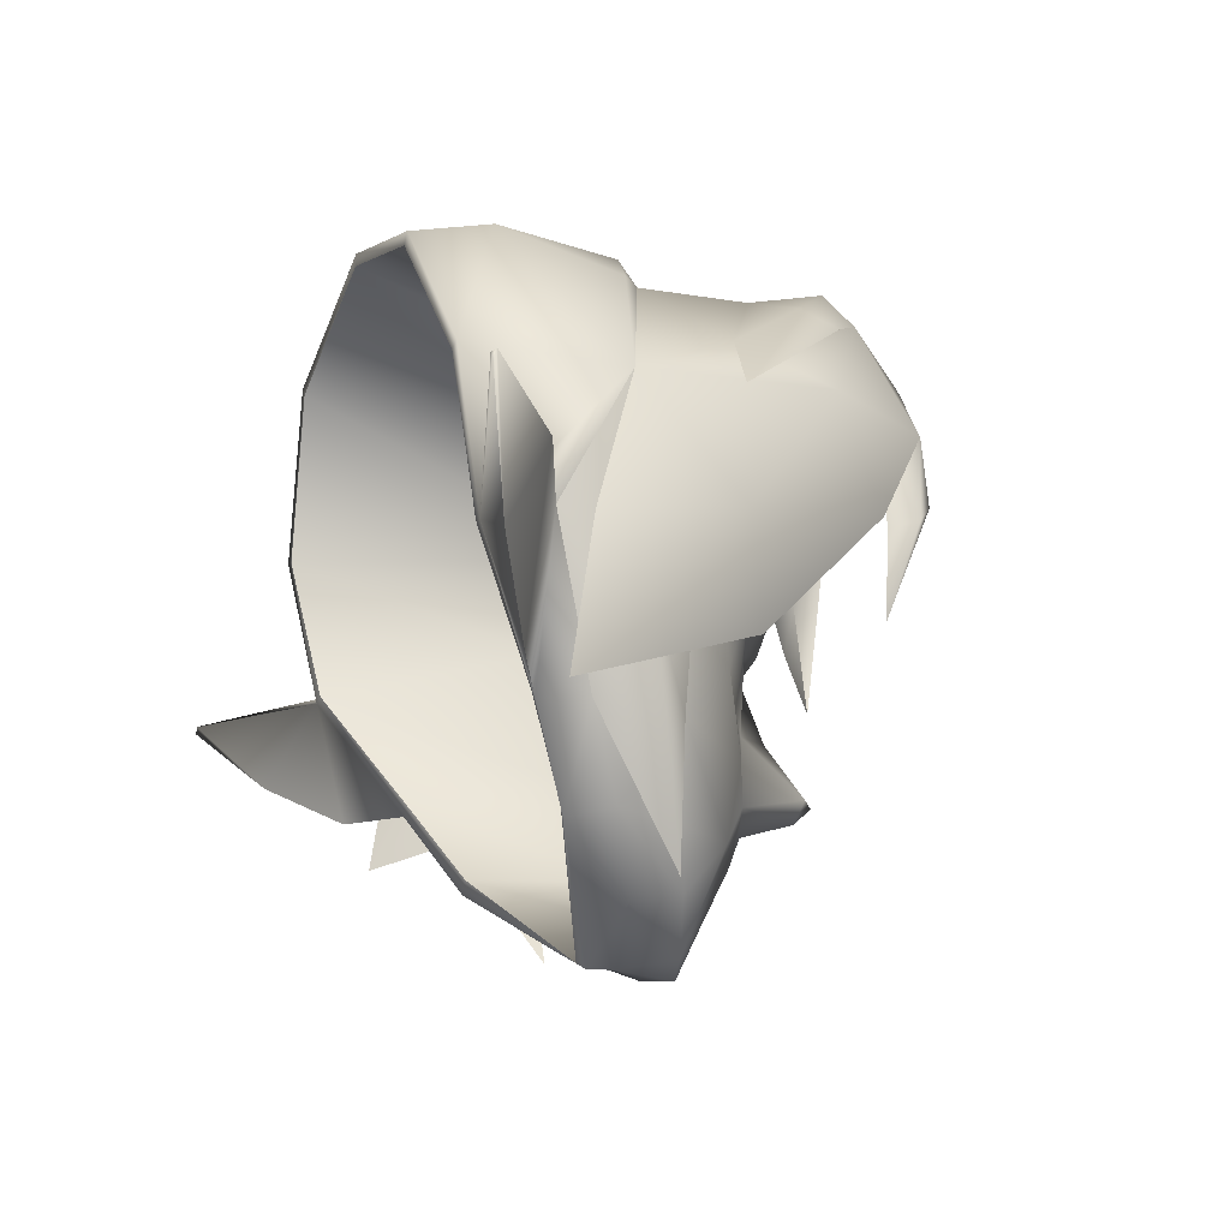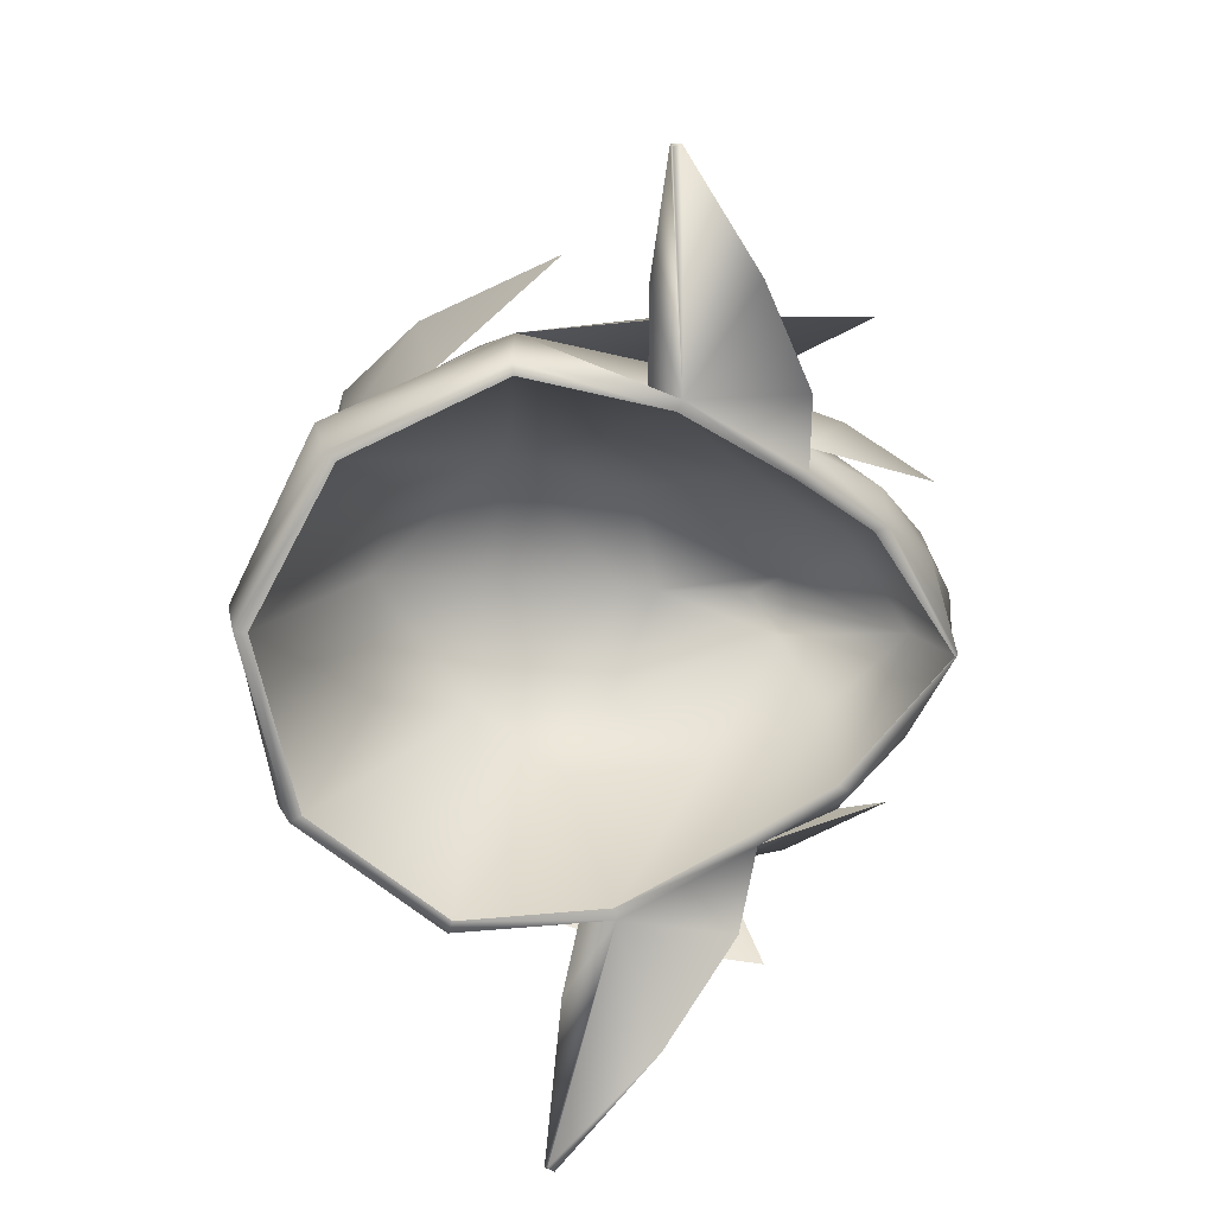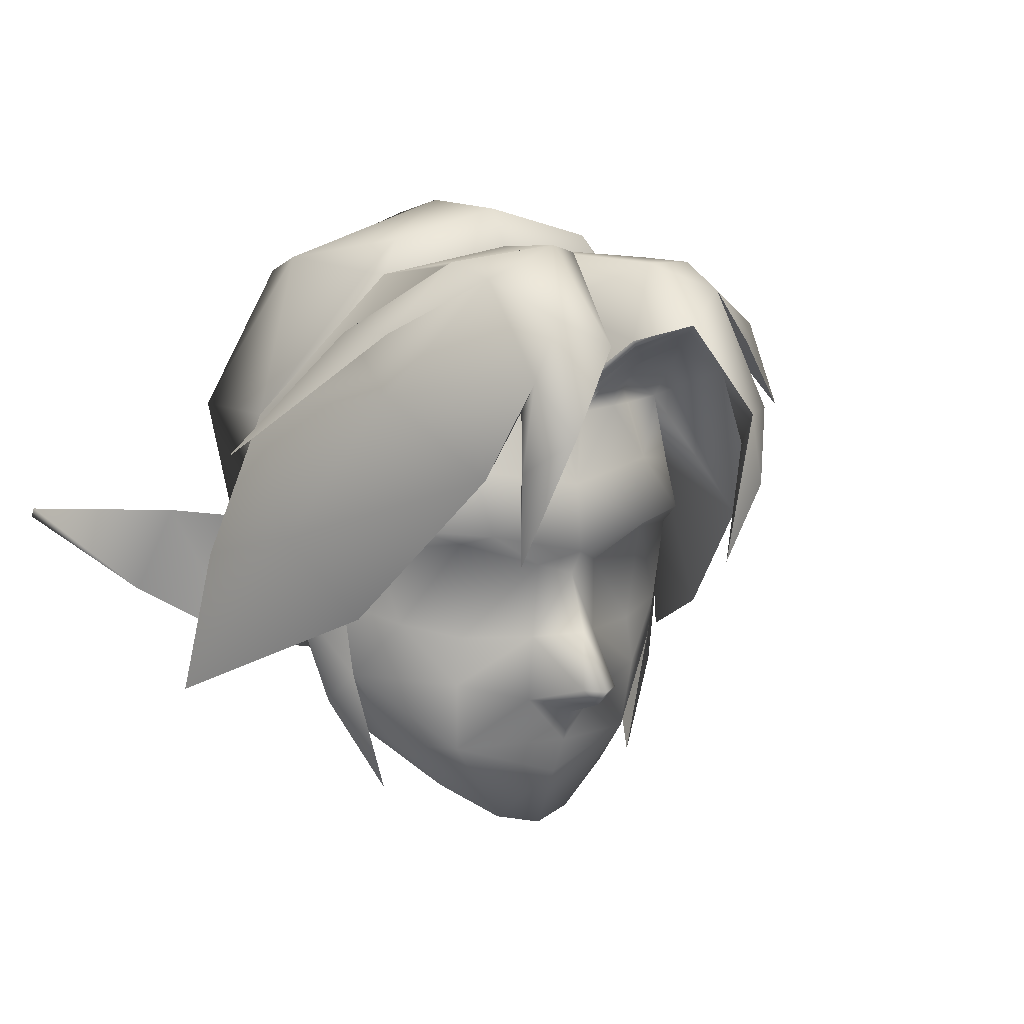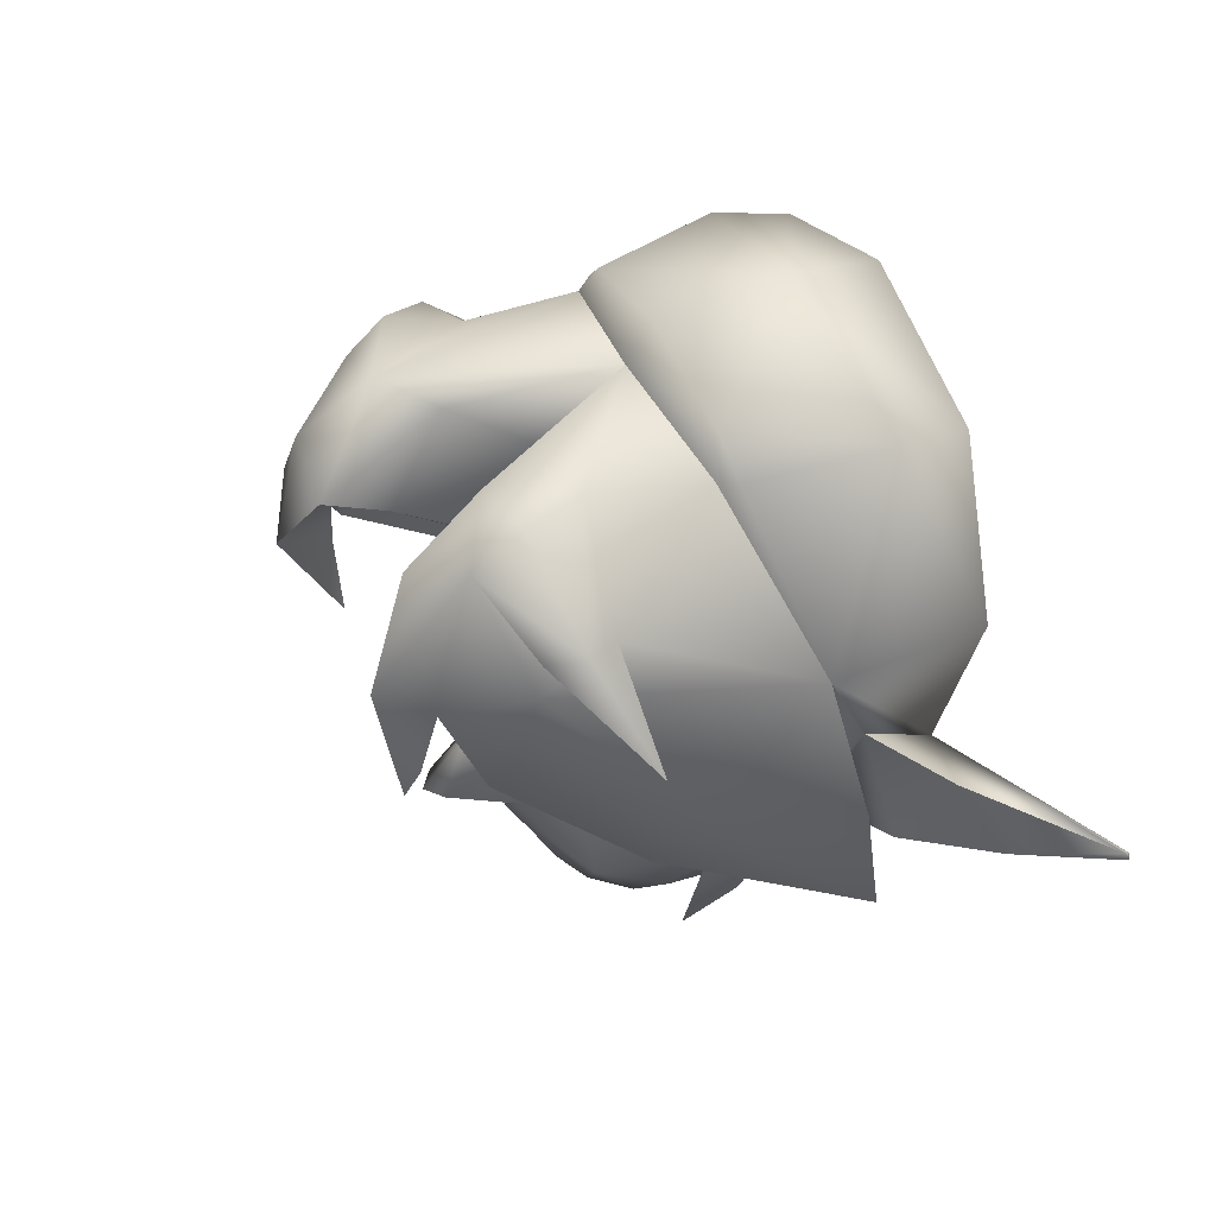
<metadata>
{"format":"obj","ext":"obj","renderer":"f3d","projection":"perspective","resolution":1024,"background":"white","views":[{"elev":-21.8,"azim":-112.1,"up":"+Y"},{"elev":-77.3,"azim":-96.8,"up":"+Z"},{"elev":9.0,"azim":-30.6,"up":"+Y"},{"elev":45.9,"azim":65.2,"up":"+Y"}]}
</metadata>
<code>
g
v  -4.535 -0.06723 10.74
v  -4.603 3.49 10.92
v  -3.607 5.063 13.19
v  7.947 -3.597 4.484
v  11.07 -6.283 -2.931
v  10.18 0.4655 3.575
v  11.22 -0.927 -2.11
v  9.993 5.042 -0.9254
v  8.086 8.208 5.827
v  8.832 8.574 7.068
v  11.37 4.86 5.618
v  7.821 7.886 8.268
v  5.312 10.17 9.573
v  5.187 11.23 7.638
v  2.977 11.25 8.172
v  4.632 11.34 5.447
v  0 11.77 1.803
v  5.281 10.71 1.099
v  7.836 6.439 8.408
v  7.315 3.106 9.191
v  6.266 1.124 9.656
v  6.434 5.572 11.35
v  0.44 9.539 4.723
v  4.227 -0.4034 11.96
v  5.926 2.585 11.88
v  4.672 5.555 12.94
v  3.152 8.929 11.02
v  1.681 8.245 9.017
v  0 5.902 6.494
v  8.539 -1.608 0.404
v  7.391 2.447 2.626
v  9.993 5.042 -0.9254
v  4.646 -8.176 -1.339
v  6.393 -5.115 -3.013
v  4.872 -8.68 -1.332
v  6.704 -5.47 -3.009
v  7.304 -5.424 -1.303
v  8.81 0.3081 -3.154
v  -3.969 -10.47 3.213
v  -3.365 -10.75 1.553
v  -1.673 -11.98 4.056
v  0 -12.13 2.498
v  0 -12.19 1.37
v  3.365 -10.75 1.553
v  5.956 -8.446 0.09871
v  7.286 -5.633 1.891
v  5.56 -8.669 2.534
v  4.019 -8.58 4.787
v  3.969 -10.47 3.213
v  1.673 -11.98 4.056
v  0 -12.32 4.596
v  0 -9.808 5.823
v  -4.019 -8.58 4.787
v  0 -8.283 6.604
v  -1.603 -6.437 6.475
v  0 -7.007 7.083
v  0 -6.265 9.203
v  1.603 -6.437 6.475
v  0.7476 -5.575 9.287
v  1.452 -3.812 6.527
v  0 -3.484 8.118
v  0 -1.215 7.184
v  -1.452 -3.812 6.527
v  -1.322 -0.8158 6.775
v  -4.028 -3.848 5.148
v  -4.277 0.1136 5.672
v  -6.185 -3.251 3.979
v  -7.033 -0.1675 3.463
v  -7.734 -2.586 1.962
v  -7.391 2.447 2.626
v  -6.3 0.7975 5.447
v  -6.2 2.795 4.797
v  -4.062 3.143 6.305
v  -5.842 5.461 4.412
v  -3.529 5.389 5.877
v  -3.393 5.964 5.767
v  -2.638 5.336 6.09
v  0 2.476 7.564
v  -5.56 -8.669 2.534
v  -0.7476 -5.575 9.287
v  4.262 -5.763 5.233
v  -7.286 -5.633 1.891
v  -4.262 -5.763 5.233
v  0 -5.614 9.864
v  -5.956 -8.446 0.09871
v  -4.872 -8.68 -1.332
v  -2.179 5.942 6.027
v  -1.182 5.25 6.437
v  -0.5711 5.213 6.583
v  0 5.179 6.72
v  -0.4408 5.91 6.4
v  -0.9982 5.92 6.28
v  0.6262 5.221 6.569
v  0.4339 5.91 6.401
v  -7.304 -5.424 -1.303
v  -6.704 -5.47 -3.009
v  -8.81 0.3081 -3.154
v  -3.588 0.5504 7.036
v  0 -0.2128 7.88
v  1.322 -0.8158 6.775
v  4.028 -3.848 5.148
v  6.185 -3.251 3.979
v  4.277 0.1136 5.672
v  7.033 -0.1675 3.463
v  6.3 0.7975 5.447
v  3.588 0.5504 7.036
v  4.062 3.143 6.305
v  2.692 5.359 6.072
v  0.9065 5.24 6.502
v  1.073 5.922 6.264
v  3.523 5.414 5.872
v  7.734 -2.586 1.962
v  7.391 2.447 2.626
v  6.2 2.795 4.797
v  5.842 5.461 4.412
v  3.393 5.964 5.767
v  2.402 6.145 6.64
v  1.853 5.936 6.097
v  0 -12.03 1.031
v  -4.646 -8.176 -1.339
v  -6.393 -5.115 -3.013
v  -6.704 -5.47 -3.009
v  -9.04 -0.7566 -5.757
v  -6.393 -5.115 -3.013
v  -8.62 -0.6197 -5.747
v  6.393 -5.115 -3.013
v  8.62 -0.6197 -5.747
v  6.704 -5.47 -3.009
v  9.04 -0.7566 -5.757
v  17.2 0.6434 -8.338
v  13.34 -2.833 -6.471
v  17.33 0.3835 -8.313
v  9.552 -5.098 -4.405
v  8.81 0.3081 -3.154
v  12.47 0.7637 -4.665
v  17.28 0.7431 -8.163
v  -9.04 -0.7566 -5.757
v  -9.778 4.922 -6.897
v  -8.62 -0.6197 -5.747
v  -9.325 4.796 -6.901
v  9.04 -0.7566 -5.757
v  9.778 4.922 -6.897
v  9.993 5.042 -0.9254
v  6.677 11.24 -4.629
v  6.296 10.53 -7.578
v  0 13.61 -4.158
v  4.538 12.12 0.7038
v  -1.8e-05 13.31 0.8591
v  0 11.77 1.803
v  -4.538 12.12 0.7038
v  -5.281 10.71 1.099
v  -5.763 10.8 0.4751
v  -6.677 11.24 -4.629
v  -9.993 5.042 -0.9254
v  -6.296 10.53 -7.578
v  5.763 10.8 0.4751
v  5.281 10.71 1.099
v  2e-06 12.98 -7.516
v  -8.81 0.3081 -3.154
v  -6.004 10.14 -7.57
v  3e-06 12.48 -7.514
v  8.81 0.3081 -3.154
v  9.325 4.796 -6.901
v  8.62 -0.6197 -5.747
v  6.004 10.14 -7.57
v  2.677 6.918 7.126
v  2.872 6.65 7.05
v  4.051 7.77 8.813
v  3.152 8.929 11.02
v  2.082 7.703 8.549
v  3.381 8.633 10.46
v  2.281 7.445 7.877
v  1.073 5.922 6.264
v  1.549 6.129 6.823
v  0.9065 5.24 6.502
v  1.853 5.936 6.097
v  2.475 7.18 7.804
v  3.831 8.054 9.354
v  5.102 7.023 10.28
v  5.842 5.461 4.412
v  3.393 5.964 5.767
v  2.402 6.145 6.64
v  3.611 8.337 9.894
v  4.672 5.555 12.94
v  4.227 -0.4034 11.96
v  4.954 4.283 11.85
v  0 5.179 6.72
v  0.4339 5.91 6.401
v  0.3035 6.106 7.09
v  1.797 8.082 9.09
v  1.681 8.245 9.017
v  1.923 7.922 8.557
v  0.8798 6.117 6.966
v  0.6262 5.221 6.569
v  0 5.902 6.494
v  0 5.179 6.72
v  6.434 5.572 11.35
v  6.266 1.124 9.656
v  7.391 2.447 2.626
v  7.947 -3.597 4.484
v  8.539 -1.608 0.404
v  11.07 -6.283 -2.931
v  11.22 -0.927 -2.11
v  9.993 5.042 -0.9254
v  0 -12.03 1.031
v  -4.646 -8.176 -1.339
v  0 -10.71 4.059
v  -8.62 -0.6197 -5.747
v  -9.325 4.796 -6.901
v  -6.465 1.415 2.153
v  -4.909 4.961 4.378
v  -6.004 10.14 -7.57
v  -3.868 8.614 0.4391
v  3e-06 12.48 -7.514
v  2e-06 9.416 3.004
v  1e-06 5.126 5.335
v  0 0.2197 6.763
v  -4.04 0.06284 4.987
v  0 -1.289 6.515
v  -1.204 -6.079 6.366
v  0 -4.934 7.999
v  0 -6.434 6.329
v  -3.376 -7.971 4.405
v  -6.393 -5.115 -3.013
v  -5.538 -3.781 2.788
v  0 -10.71 4.059
v  4.646 -8.176 -1.339
v  0 -12.03 1.031
v  9.325 4.796 -6.901
v  4.909 4.961 4.378
v  6.004 10.14 -7.57
v  3.868 8.614 0.4391
v  3e-06 12.48 -7.514
v  2e-06 9.416 3.004
v  1e-06 5.126 5.335
v  0 0.2197 6.763
v  4.04 0.06284 4.987
v  0 -1.289 6.515
v  1.204 -6.079 6.366
v  0 -4.934 7.999
v  0 -6.434 6.329
v  3.376 -7.971 4.405
v  6.393 -5.115 -3.013
v  5.538 -3.781 2.788
v  8.62 -0.6197 -5.747
v  6.465 1.415 2.153
v  -5.256 10.88 9.556
v  -8.406 8.793 7.316
v  -7.769 7.928 3.602
v  -12.64 3.732 1.773
v  -9.993 5.042 -0.9254
v  -7.769 7.928 3.602
v  -5.281 10.71 1.099
v  -4.9 11.21 5.518
v  -9.252 8.766 5.358
v  -5.914 11.49 7.957
v  -8.406 8.793 7.316
v  -5.256 10.88 9.556
v  -2.494 12.12 9.65
v  0 11.77 1.803
v  -0.5226 11.75 8.031
v  0.44 9.539 4.723
v  -8.417 6.439 7.235
v  -12.64 3.732 1.773
v  -10.64 0.4655 2.773
v  -11.5 -0.927 -2.878
v  -12.31 -6.84 -4.004
v  -8.203 -2.793 4.261
v  -5.742 3.356 10.17
v  -4.829 7.199 12.26
v  -3.695 9.466 12.06
v  -1.42 8.38 12.17
v  -0.437 8.099 10.06
v  0 5.902 6.494
v  -3.607 5.063 13.19
v  -5.161 3.756 11.93
v  -4.535 -0.06723 10.74
v  -4.603 3.49 10.92
v  -4.531 5.966 10.79
v  -4.829 7.199 12.26
v  7.286 -5.633 1.891
v  6.066 -10.54 2.197
v  7.991 -6.849 0.9993
v  7.304 -5.424 -1.303
v  9.14 -2.419 0.05747
v  8.81 0.3081 -3.154
v  9.993 5.042 -0.9254
v  7.391 2.447 2.626
v  7.734 -2.586 1.962
v  -9.993 5.042 -0.9254
v  -7.391 2.447 2.626
v  -11.5 -0.927 -2.878
v  -8.203 -2.793 4.261
v  -5.742 3.356 10.17
v  -5.842 5.461 4.412
v  -4.531 5.966 10.79
v  -3.832 6.788 7.938
v  -3.393 5.964 5.767
v  -2.654 6.498 6.839
v  -2.179 5.942 6.027
v  -12.31 -6.84 -4.004
v  0 5.179 6.72
v  0 5.902 6.494
v  -0.2205 6.106 7.089
v  -0.437 8.099 10.06
v  -0.8109 7.831 9.823
v  -1.176 7.565 8.984
v  -2.134 7.908 10.92
v  -2.492 7.673 10.29
v  -1.42 8.38 12.17
v  -0.4408 5.91 6.4
v  0 5.179 6.72
v  -1.55 7.297 8.751
v  -2.849 7.437 9.663
v  -3.34 7.113 8.801
v  -2.289 6.763 7.679
v  -1.589 6.131 6.796
v  -1.182 5.25 6.437
v  -0.9982 5.92 6.28
v  -1.915 7.032 7.912
v  -0.7196 6.116 6.982
v  -0.5711 5.213 6.583
v  6.066 -10.54 2.197
v  7.286 -5.633 1.891
v  7.304 -5.424 -1.303
v  -6.066 -10.54 2.197
v  -7.991 -6.849 0.9993
v  -7.304 -5.424 -1.303
v  -9.14 -2.419 0.05747
v  -8.81 0.3081 -3.154
v  -9.993 5.042 -0.9254
v  -7.391 2.447 2.626
v  -7.734 -2.586 1.962
v  -7.286 -5.633 1.891
v  6.434 5.572 11.35
v  5.926 2.585 11.88
v  4.227 -0.4034 11.96
v  -9.552 -5.098 -4.405
v  -13.34 -2.833 -6.471
v  -17.33 0.3835 -8.313
v  -17.2 0.6434 -8.338
v  -17.28 0.7431 -8.163
v  -12.47 0.7637 -4.665
v  -8.81 0.3081 -3.154
v  -4.531 5.966 10.79
v  -4.829 7.199 12.26
v  -5.742 3.356 10.17
v  17.2 0.6434 -8.338
v  17.28 0.7431 -8.163
v  17.33 0.3835 -8.313
v  13.34 -2.833 -6.471
v  12.47 0.7637 -4.665
v  9.552 -5.098 -4.405
v  8.81 0.3081 -3.154
v  6.704 -5.47 -3.009
v  -7.304 -5.424 -1.303
v  -7.286 -5.633 1.891
v  -6.066 -10.54 2.197
v  -6.704 -5.47 -3.009
v  -8.81 0.3081 -3.154
v  -9.552 -5.098 -4.405
v  -12.47 0.7637 -4.665
v  -13.34 -2.833 -6.471
v  -17.28 0.7431 -8.163
v  -17.33 0.3835 -8.313
v  -17.2 0.6434 -8.338
v  5.312 10.17 9.573
v  8.086 8.208 5.827
v  7.821 7.886 8.268
v  11.37 4.86 5.618
g surface_000_ref_0
f 1 2 3
f 4 5 6
f 5 7 6
f 6 7 8
f 9 10 11
f 11 10 12
f 12 10 13
f 10 14 13
f 13 14 15
f 10 9 16
f 14 10 16
f 14 16 15
f 15 16 17
f 16 9 18
f 17 16 18
f 18 9 8
f 19 9 13
f 8 19 6
f 9 19 8
f 6 20 4
f 19 20 6
f 4 20 21
f 21 20 22
f 20 19 22
f 22 19 13
f 17 23 15
f 24 25 26
f 25 22 26
f 22 13 26
f 13 15 27
f 26 13 27
f 15 23 28
f 27 15 28
f 28 23 29
f 30 31 32
f 33 34 35
f 35 34 36
f 35 36 37
f 36 38 37
f 39 40 41
f 41 40 42
f 40 43 42
f 35 43 33
f 42 43 44
f 43 35 44
f 35 37 45
f 44 35 45
f 37 46 45
f 45 46 47
f 46 48 47
f 45 49 44
f 47 48 49
f 47 49 45
f 49 50 44
f 48 50 49
f 44 50 42
f 42 51 41
f 50 51 42
f 51 52 41
f 48 52 50
f 52 51 50
f 53 39 41
f 41 52 53
f 52 54 53
f 54 52 48
f 53 54 55
f 54 56 55
f 55 56 57
f 56 58 57
f 56 54 58
f 54 48 58
f 57 58 59
f 58 60 59
f 59 60 61
f 60 62 61
f 61 62 63
f 62 64 63
f 63 64 65
f 64 66 65
f 65 66 67
f 66 68 67
f 67 68 69
f 69 68 70
f 68 66 71
f 68 71 70
f 70 71 72
f 71 73 72
f 70 72 74
f 72 73 74
f 73 75 74
f 74 75 76
f 75 77 76
f 75 73 77
f 77 73 78
f 79 39 53
f 61 63 80
f 80 55 57
f 80 63 55
f 60 58 81
f 58 48 81
f 48 46 81
f 53 82 79
f 69 82 67
f 55 83 53
f 83 82 53
f 63 83 55
f 82 83 67
f 67 83 65
f 83 63 65
f 80 57 84
f 57 59 84
f 59 61 84
f 84 61 80
f 39 85 40
f 82 85 79
f 79 85 39
f 40 86 43
f 85 86 40
f 76 77 87
f 87 77 88
f 77 78 88
f 88 78 89
f 78 90 89
f 89 90 91
f 89 92 88
f 78 93 90
f 93 94 90
f 85 95 86
f 82 95 85
f 86 95 96
f 95 97 96
f 66 64 98
f 71 66 98
f 73 98 78
f 71 98 73
f 98 99 78
f 98 64 99
f 64 62 99
f 99 62 100
f 62 60 100
f 100 60 101
f 60 81 101
f 81 46 102
f 81 102 101
f 101 102 103
f 100 101 103
f 102 104 103
f 104 105 103
f 99 100 106
f 106 100 103
f 78 99 106
f 103 105 106
f 106 107 78
f 105 107 106
f 107 108 78
f 108 109 78
f 78 109 93
f 109 110 93
f 111 108 107
f 46 112 102
f 102 112 104
f 104 113 105
f 112 113 104
f 105 114 107
f 113 114 105
f 114 115 107
f 115 114 113
f 107 115 111
f 111 116 108
f 115 116 111
f 116 117 108
f 108 118 109
f 117 118 108
f 43 86 119
f 33 43 119
f 119 86 120
f 86 96 120
f 96 121 120
f 122 123 124
f 124 123 125
f 126 127 128
f 128 127 129
f 130 131 129
f 132 131 130
f 131 133 129
f 129 133 128
f 134 135 129
f 129 136 130
f 135 136 129
f 137 138 139
f 139 138 140
f 141 142 143
f 143 142 144
f 142 145 144
f 145 146 144
f 144 146 147
f 146 148 147
f 147 148 149
f 148 146 150
f 148 150 149
f 149 150 151
f 151 150 152
f 150 153 152
f 150 146 153
f 151 152 154
f 154 138 137
f 153 138 154
f 152 153 154
f 146 155 153
f 153 155 138
f 138 155 140
f 147 156 144
f 144 156 143
f 157 147 149
f 156 147 157
f 143 156 157
f 158 146 145
f 155 146 158
f 154 137 159
f 140 155 160
f 160 155 158
f 160 158 161
f 145 161 158
f 143 162 141
f 141 163 142
f 164 163 141
f 165 161 145
f 142 165 145
f 163 165 142
f 166 167 168
f 169 170 171
f 171 170 172
f 170 173 172
f 172 173 174
f 173 175 174
f 175 176 174
f 174 176 177
f 176 166 177
f 174 177 172
f 166 168 178
f 177 166 178
f 178 168 179
f 171 179 169
f 179 168 180
f 168 167 180
f 180 167 181
f 182 166 176
f 167 166 182
f 181 167 182
f 183 179 171
f 177 183 172
f 183 178 179
f 177 178 183
f 172 183 171
f 179 184 169
f 185 184 186
f 184 179 186
f 187 188 189
f 188 190 189
f 191 190 169
f 189 190 191
f 190 192 169
f 169 192 170
f 188 192 190
f 192 193 170
f 193 192 188
f 170 193 173
f 194 193 188
f 173 193 194
f 195 189 191
f 196 189 195
f 197 179 198
f 179 180 198
f 180 199 198
f 198 199 200
f 199 201 200
f 200 201 202
f 202 201 203
f 201 204 203
f 205 206 207
f 208 209 210
f 210 209 211
f 209 212 211
f 211 212 213
f 212 214 213
f 214 215 213
f 213 215 211
f 215 216 211
f 216 217 211
f 210 211 218
f 211 217 218
f 217 219 218
f 218 219 220
f 219 221 220
f 221 222 220
f 222 207 220
f 207 206 223
f 220 207 223
f 206 224 223
f 208 210 225
f 225 210 218
f 223 224 225
f 224 208 225
f 218 220 225
f 220 223 225
f 226 227 228
f 229 230 231
f 230 232 231
f 231 232 233
f 232 230 234
f 233 232 234
f 234 230 235
f 235 230 236
f 230 237 236
f 236 237 238
f 237 239 238
f 238 239 240
f 241 239 226
f 240 239 241
f 239 242 226
f 226 242 227
f 227 242 243
f 242 244 243
f 237 244 239
f 244 242 239
f 243 244 245
f 230 246 237
f 246 244 237
f 244 246 245
f 229 246 230
f 245 246 229
f 247 248 249
f 249 248 250
f 251 252 253
f 253 252 254
f 252 255 254
f 254 255 256
f 255 257 256
f 257 258 256
f 256 259 254
f 254 259 253
f 258 259 256
f 253 259 260
f 259 261 260
f 260 261 262
f 252 251 263
f 258 252 263
f 255 252 264
f 257 255 264
f 263 251 265
f 251 266 265
f 266 267 265
f 267 268 265
f 265 269 263
f 268 269 265
f 269 270 263
f 263 270 258
f 258 271 259
f 270 271 258
f 259 272 261
f 271 272 259
f 261 273 262
f 272 273 261
f 273 274 262
f 275 272 271
f 275 276 277
f 277 276 278
f 278 276 279
f 280 275 271
f 276 275 280
f 279 276 280
f 281 282 283
f 282 284 283
f 285 281 283
f 283 284 285
f 284 286 285
f 286 287 285
f 287 288 285
f 288 289 285
f 289 281 285
f 290 291 292
f 292 291 293
f 293 291 294
f 291 295 294
f 294 295 296
f 296 3 2
f 296 295 297
f 295 298 297
f 297 298 299
f 298 300 299
f 292 293 301
f 302 303 304
f 303 305 304
f 305 306 304
f 304 306 307
f 306 308 307
f 309 308 296
f 307 308 309
f 310 3 296
f 308 310 296
f 305 310 306
f 310 308 306
f 304 307 311
f 312 304 311
f 311 307 313
f 307 309 313
f 309 296 314
f 313 309 314
f 296 297 315
f 314 296 315
f 315 297 316
f 297 299 316
f 299 300 317
f 316 299 317
f 300 318 317
f 317 319 316
f 318 319 317
f 319 320 316
f 316 320 315
f 315 320 314
f 314 320 313
f 313 321 311
f 321 320 319
f 320 321 313
f 322 321 319
f 311 321 322
f 323 324 325
f 326 327 328
f 327 329 328
f 328 329 330
f 330 329 331
f 331 329 332
f 332 329 333
f 333 329 334
f 329 327 334
f 334 327 326
f 179 335 186
f 335 336 186
f 186 336 337
f 122 338 123
f 338 339 123
f 339 340 123
f 340 341 123
f 341 342 123
f 342 343 123
f 123 343 344
f 345 346 347
f 348 349 350
f 350 349 351
f 349 352 351
f 351 352 353
f 352 354 353
f 353 354 355
f 356 357 358
f 359 360 361
f 360 362 361
f 361 362 363
f 362 364 363
f 363 364 365
f 364 366 365
f 367 368 369
f 368 370 369
g

</code>
